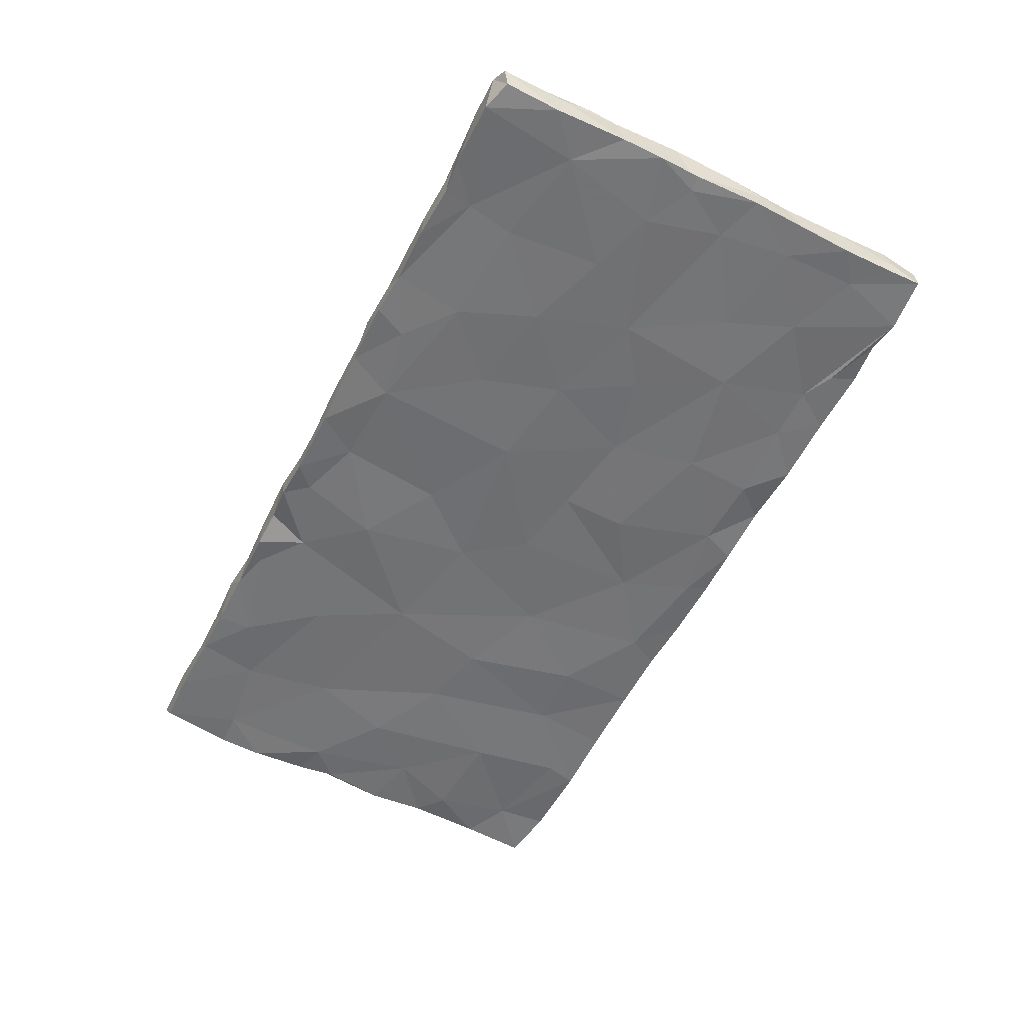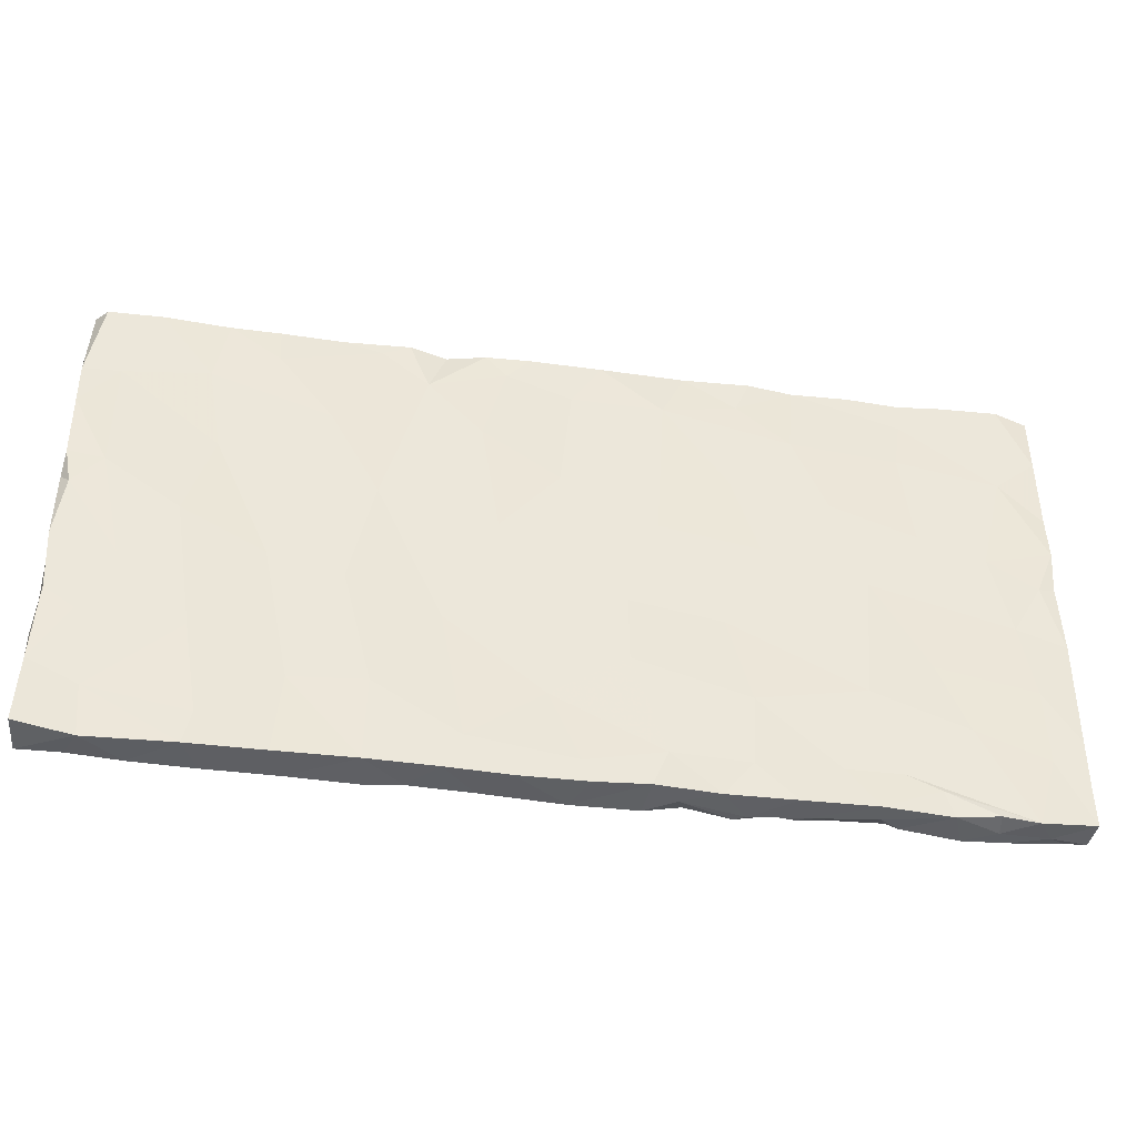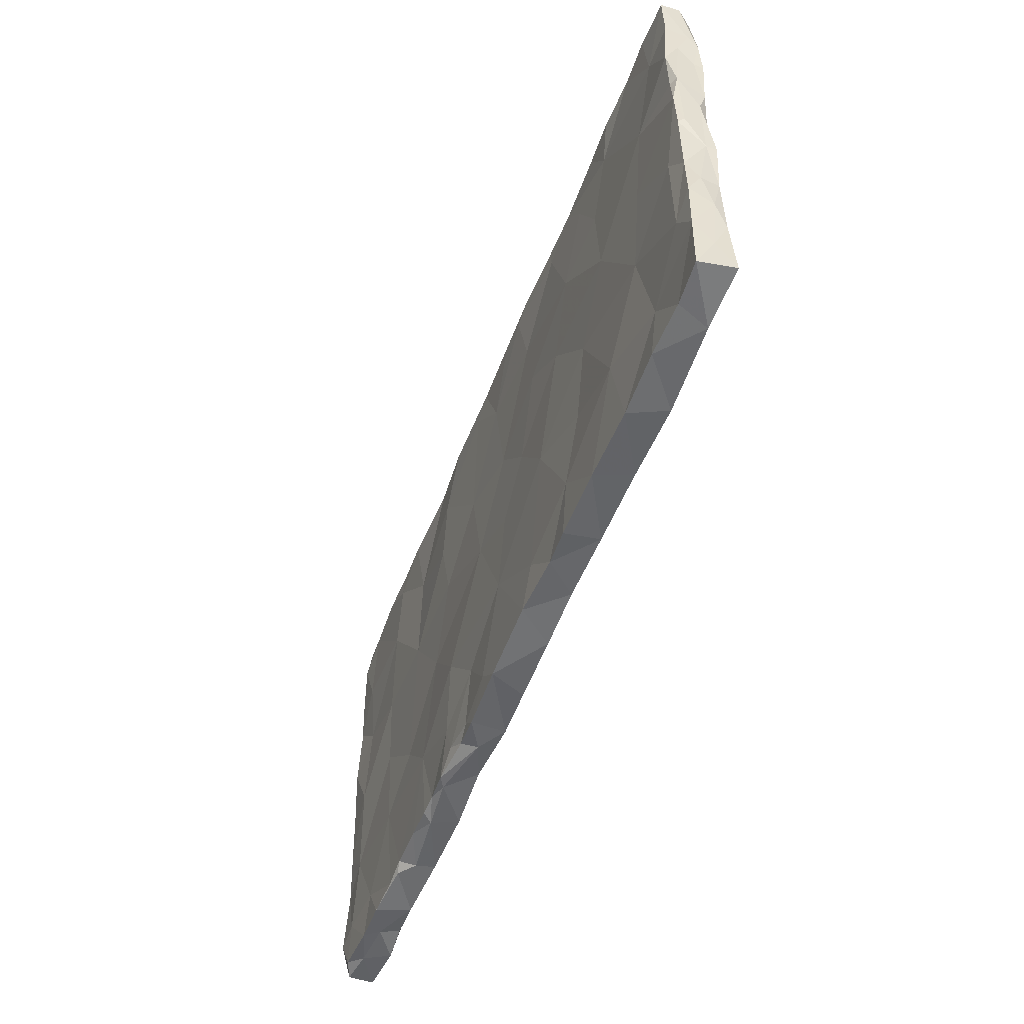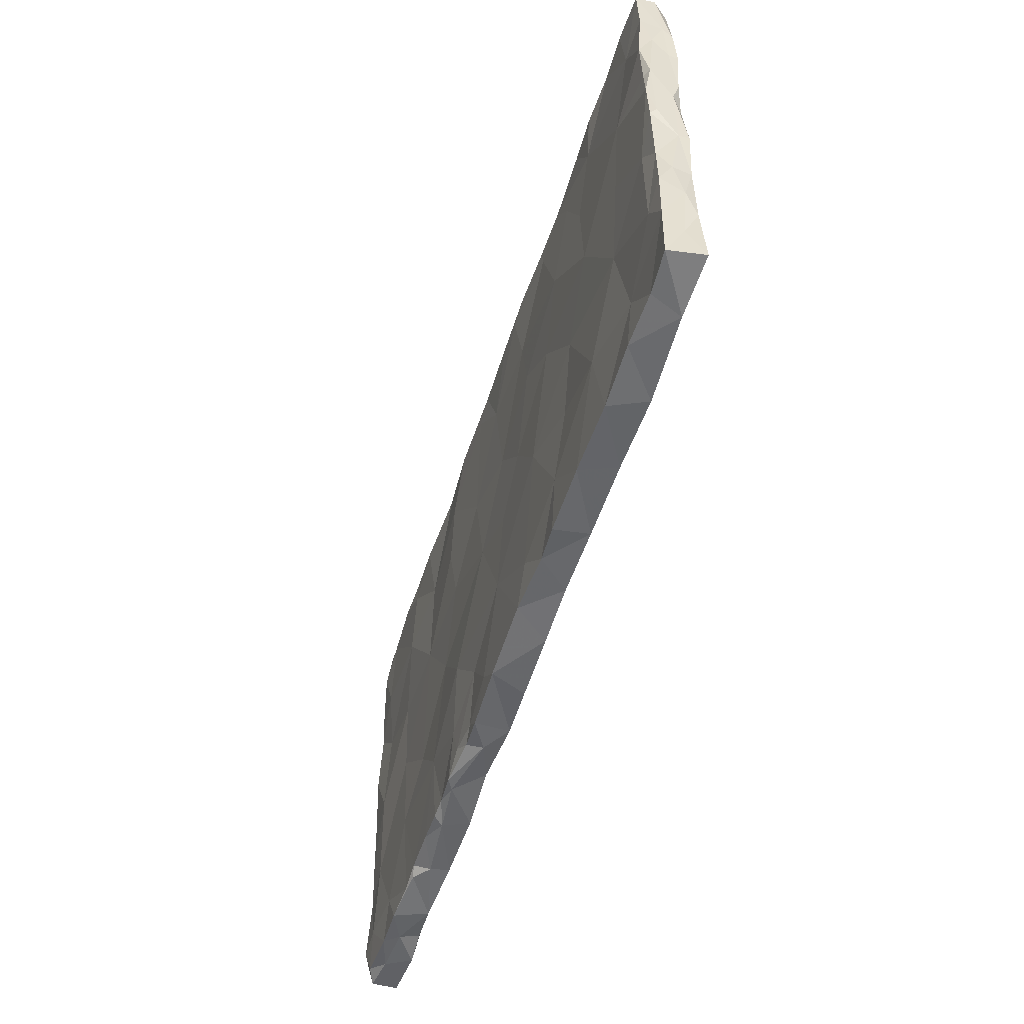
<metadata>
{"format":"obj","ext":"obj","renderer":"f3d","projection":"perspective","resolution":1024,"background":"white","views":[{"elev":-55.5,"azim":-116.9,"up":"+Z"},{"elev":-40.7,"azim":170.8,"up":"+Y"},{"elev":-52.3,"azim":69.5,"up":"+Y"},{"elev":-52.6,"azim":72.7,"up":"+Y"}]}
</metadata>
<code>
v -0.7047 -0.4254 -0.02804
v -0.2764 -0.2444 -0.02984
v 0.7924 0.05224 -0.02563
v 0.2442 0.3537 -0.0225
v -0.7954 -0.3529 -0.02526
v 0.7439 0.3028 -0.02355
v 0.3564 -0.08191 -0.02723
v 0.5552 -0.369 -0.0287
v 0.02252 0.1738 -0.02393
v 0.1209 0.05824 -0.02363
v -0.1406 -0.3601 -0.02921
v -0.3788 -0.06355 -0.02605
v -0.5702 -0.145 -0.02557
v -0.7402 -0.3072 -0.02608
v -0.7241 0.2607 -0.02834
v -0.1511 0.3508 -0.02814
v -0.6824 0.08643 -0.02862
v 0.3157 0.1013 -0.0259
v -0.2787 0.3765 -0.027
v 0.1141 0.3942 -0.02417
v -0.4254 0.1713 -0.02976
v 0.4919 0.3707 -0.02656
v 0.6008 0.3219 -0.02203
v 0.7488 -0.1999 -0.02843
v 0.1527 0.2529 -0.02933
v -0.5695 0.1224 -0.02896
v -0.6186 -0.2623 -0.02685
v -0.5518 0.2927 -0.02563
v 0.04399 -0.04692 -0.02383
v -0.5583 -0.3825 -0.02705
v -0.7169 -0.04806 -0.02275
v -0.2588 0.2013 -0.02721
v -0.459 -0.2075 -0.02918
v -0.5647 0.3767 -0.02231
v 0.7225 -0.3358 -0.02224
v -0.2385 -0.09549 -0.02352
v -0.5016 -0.3558 -0.02359
v -0.7434 0.435 -0.02854
v -0.4781 0.009807 -0.02709
v 0.3991 0.2538 -0.02533
v -0.1367 0.08721 -0.02864
v 0.2047 -0.1392 -0.02216
v 0.4785 -0.05222 -0.02613
v 0.1651 -0.3625 -0.02701
v -0.7375 -0.1756 -0.02573
v -0.08591 -0.189 -0.02815
v 0.7021 -0.0825 -0.02743
v 0.3071 -0.2798 -0.02834
v -0.3048 0.06079 -0.02739
v 0.6184 0.01849 -0.02971
v -0.3681 0.3053 -0.02803
v -0.2698 -0.3652 -0.02943
v 0.3105 -0.4206 -0.02528
v 0.3243 0.414 -0.0236
v 0.574 0.1644 -0.02384
v 0.0408 -0.2687 -0.02338
v -0.3798 0.4305 -0.022
v -0.08547 -0.07065 -0.02355
v 0.5823 -0.2105 -0.02976
v -0.7992 0.1184 -0.02663
v 0.7439 0.1047 -0.02784
v -0.7678 0.04097 -0.02384
v 0.003515 0.3571 -0.02313
v -0.01074 -0.389 -0.02872
v 0.4305 -0.2861 -0.02432
v -0.4088 -0.358 -0.0249
v -0.6456 -0.4172 -0.02485
v -0.02611 -0.4248 -0.02638
v -0.5752 -0.4253 -0.02248
v 0.3895 0.4304 -0.02316
v -0.6323 0.4343 -0.02469
v 0.8061 -0.2959 -0.02254
v 0.8071 0.3005 -0.02332
v -0.7952 0.3196 -0.02809
v 0.7995 -0.1621 -0.0247
v 0.8059 0.2247 -0.02776
v -0.04641 0.4313 -0.02758
v 0.07589 0.4318 -0.02806
v -0.2224 -0.4216 -0.02158
v 0.5681 -0.4259 -0.02908
v -0.5698 0.4276 -0.02399
v 0.783 0.4322 -0.02838
v 0.4956 0.4314 -0.02504
v -0.1904 0.4342 -0.02234
v -0.4785 0.4324 -0.024
v 0.2791 0.4326 -0.02704
v 0.5791 0.4318 -0.02458
v 0.8062 -0.0576 -0.02677
v -0.7954 0.04664 -0.02093
v -0.7961 0.4193 -0.02367
v -0.7996 -0.07463 -0.02183
v -0.4675 -0.4227 0.004886
v -0.3365 -0.4243 -0.02793
v 0.1941 -0.4207 -0.02327
v -0.115 -0.4214 -0.02919
v 0.8101 -0.4114 -0.0266
v 0.8033 0.2344 -0.01307
v 0.2158 0.4295 -0.01217
v 0.714 -0.4261 -0.0222
v -0.7966 -0.4174 -0.02377
v -0.795 -0.2657 -0.02758
v 0.6264 0.4316 0.02017
v -0.7983 -0.3658 0.001834
v 0.1501 0.4349 -0.02184
v -0.3039 0.4358 -0.02621
v -0.6507 -0.4246 0.009477
v -0.798 0.1939 -0.0233
v 0.8081 0.07106 -0.008625
v 0.8058 0.3272 -0.007908
v 0.6912 0.436 -0.02716
v 0.4441 0.4351 0.02749
v -0.7979 0.311 0.02033
v 0.8056 -0.05654 -0.009316
v 0.8032 0.4375 -0.001517
v 0.8052 0.1181 -0.02177
v 0.8056 -0.1668 0.008156
v 0.8082 -0.2424 -0.006019
v -0.7728 0.4353 0.03139
v -0.7947 -0.1663 -0.01194
v -0.8017 0.4274 0.01519
v -0.4604 -0.4217 -0.02739
v -0.2672 -0.4261 0.02497
v 0.5321 0.4314 0.02266
v 0.81 0.003346 0.02339
v -0.2446 0.4355 0.02489
v -0.601 0.4289 0.0153
v 0.4425 -0.4228 -0.02585
v 0.8039 -0.4186 0.03503
v -0.796 0.06187 -0.0147
v 0.8066 -0.3559 0.003266
v 0.3048 -0.4251 0.03458
v 0.09731 0.4292 0.0271
v -0.4892 0.4334 0.01381
v -0.1301 0.4338 0.01187
v -0.3566 -0.4244 0.01602
v 0.08995 -0.4249 -0.0244
v -0.4993 -0.4207 0.02729
v -0.1594 -0.426 0.001957
v -0.7922 -0.4217 0.02184
v -0.7017 0.4353 0.02995
v -0.7331 -0.422 0.01411
v -0.797 0.2061 0.03257
v 0.5406 -0.4258 0.03147
v -0.7991 -0.01984 0.0338
v -0.7962 -0.3562 0.03759
v -0.7976 -0.0907 0.02223
v 0.8035 0.2775 0.01271
v 0.009582 0.4303 0.009757
v 0.8066 -0.2147 0.03232
v -0.3306 0.4312 0.02512
v 0.8102 0.1415 0.02638
v -0.1698 -0.4172 0.02842
v -0.2481 -0.425 0.03628
v 0.2428 -0.4211 0.0315
v 0.4193 -0.4236 0.03387
v -0.2097 0.4284 0.03699
v -0.8003 0.08629 0.03678
v 0.4877 0.4283 0.03349
v -0.5438 0.4258 0.03602
v 0.652 0.4279 0.03325
v 0.3679 0.4278 0.0309
v 0.7249 0.4346 0.03451
v -0.6266 0.4299 0.03731
v 0.06566 0.4246 0.03725
v -0.7952 -0.2376 0.03133
v 0.1741 0.4341 0.03627
v -0.7933 -0.1447 0.03354
v 0.8028 0.3416 0.03012
v 0.8008 -0.1265 0.03013
v 0.6455 -0.4226 0.03365
v 0.2217 -0.1298 0.03547
v 0.7601 -0.06973 0.03411
v 0.4873 0.2224 0.03363
v -0.3178 0.4283 0.0305
v -0.1165 -0.296 0.03221
v 0.2946 0.07403 0.03296
v 0.5045 0.05496 0.03611
v 0.6196 -0.139 0.03327
v 0.5342 0.3514 0.03124
v 0.2883 0.3932 0.0328
v 0.4215 0.3524 0.03209
v 0.3742 -0.2109 0.0322
v -0.1247 0.1705 0.03224
v 0.4076 -0.06512 0.03202
v -0.5532 -0.2395 0.03477
v 0.1578 0.2847 0.03219
v -0.2273 -0.3347 0.03563
v 0.5122 -0.2725 0.03653
v 0.6817 0.173 0.03616
v 0.1729 -0.3496 0.03551
v -0.7287 -0.03006 0.03761
v -0.4578 -0.1706 0.03012
v 0.3565 0.214 0.03608
v -0.2106 -0.1905 0.03753
v 0.02372 -0.2306 0.03532
v -0.3566 -0.2765 0.03541
v 0.7631 -0.2476 0.03495
v -0.7257 0.1366 0.03084
v -0.2867 0.2107 0.03648
v 0.8062 0.07249 0.03596
v -0.2579 0.08496 0.03228
v -0.5936 0.09643 0.0324
v -0.4278 0.277 0.0305
v -0.5837 -0.05787 0.03151
v 0.3247 -0.3253 0.0353
v -0.4037 -0.4129 0.03228
v -0.732 0.2746 0.03772
v -0.6433 -0.3533 0.03436
v 0.6523 0.02438 0.0347
v -0.2684 0.335 0.037
v 0.7347 0.329 0.03159
v 0.1858 0.161 0.03296
v -0.4802 -0.4101 0.03157
v -0.3186 -0.06504 0.03011
v -0.4343 0.08989 0.0318
v 0.03091 0.1127 0.03025
v -0.0775 -0.02104 0.03302
v -0.1089 -0.4278 0.03184
v -0.5971 -0.4268 0.0347
v -0.04475 -0.3863 0.03661
v -0.5302 -0.4205 0.03137
v 0.1377 -0.42 0.03661
v -0.7262 0.4258 0.034
v 0.04854 -0.08412 0.03363
v -0.2014 -0.3981 0.03533
v -0.7625 -0.4141 0.03518
v -0.7317 -0.2055 0.03525
v 0.1262 -5.985e-05 0.03176
v -0.4597 0.4258 0.03666
v 0.663 -0.3349 0.03058
v -0.3072 -0.4153 0.03161
v -0.3438 -0.419 0.0325
v 0.8053 -0.311 0.03367
v -0.7442 -0.3465 0.03776
v -0.7913 0.3879 0.03658
v 0.8047 0.4286 0.0331
v 0.7965 0.1394 0.03317
v 0.5657 0.4242 0.0371
v 0.8014 0.2268 0.03754
v 0.1303 0.4139 0.03777
v 0.0009482 -0.4264 0.0358
v 0.733 -0.4198 0.03075
v -0.5532 0.3918 0.03587
v -0.05639 0.4297 0.03442
v -0.6713 -0.4238 0.03314
v -0.09917 0.4023 0.03513
v -0.7983 0.255 0.0343
v -0.1374 -0.4041 0.03212
v 0.806 -0.006012 0.03359
v 0.2805 0.4319 0.03235
v -0.002979 0.305 0.03268
v -0.568 0.2574 0.0378
f 1 106 141
f 92 121 135
f 93 122 135
f 79 138 122
f 230 242 233
f 103 139 145
f 226 145 139
f 221 208 219
f 196 206 232
f 231 196 232
f 167 191 144
f 175 225 248
f 220 175 248
f 190 154 205
f 154 131 205
f 131 155 205
f 230 188 143
f 233 242 128
f 139 141 226
f 141 245 226
f 245 234 226
f 87 83 123
f 219 208 245
f 106 219 245
f 106 69 219
f 69 137 219
f 219 137 221
f 221 137 213
f 137 92 213
f 206 92 135
f 135 232 206
f 135 122 231
f 232 135 231
f 122 153 231
f 187 231 153
f 225 187 153
f 153 122 138
f 153 138 152
f 153 152 225
f 248 225 152
f 152 138 218
f 138 95 218
f 248 152 218
f 218 220 248
f 218 241 220
f 218 95 241
f 222 220 241
f 241 136 222
f 94 154 222
f 154 190 222
f 94 53 154
f 154 53 131
f 131 53 155
f 53 127 155
f 127 80 143
f 127 143 155
f 143 188 155
f 80 170 143
f 230 143 170
f 170 99 242
f 230 170 242
f 99 128 242
f 128 96 130
f 87 123 102
f 110 87 102
f 110 23 87
f 87 22 83
f 23 22 87
f 55 23 6
f 83 70 111
f 83 22 70
f 70 54 86
f 86 4 98
f 4 104 98
f 4 20 104
f 104 78 132
f 104 20 78
f 78 20 63
f 77 78 63
f 78 77 148
f 148 77 134
f 134 77 84
f 84 105 125
f 84 19 105
f 105 57 150
f 15 17 60
f 15 60 107
f 150 57 133
f 85 133 57
f 57 34 85
f 133 81 126
f 85 81 133
f 34 81 85
f 34 71 81
f 81 71 126
f 71 34 38
f 118 90 120
f 38 90 118
f 101 165 119
f 72 24 75
f 36 46 2
f 13 33 27
f 13 27 45
f 117 75 116
f 24 59 47
f 33 36 2
f 91 45 101
f 65 7 43
f 48 7 65
f 46 58 56
f 65 43 59
f 42 7 48
f 29 42 56
f 36 58 46
f 12 36 33
f 1 37 30
f 116 75 113
f 75 88 113
f 24 47 75
f 29 56 58
f 5 100 103
f 75 47 88
f 224 217 195
f 116 113 169
f 167 227 191
f 204 185 192
f 171 224 195
f 146 119 167
f 185 204 227
f 192 196 214
f 214 196 194
f 194 195 217
f 182 188 184
f 188 178 184
f 230 197 178
f 197 172 178
f 119 165 167
f 165 227 167
f 169 172 197
f 116 149 117
f 149 116 169
f 169 197 149
f 175 195 194
f 178 188 230
f 194 187 175
f 65 127 53
f 44 53 94
f 136 44 94
f 136 94 222
f 68 136 241
f 68 64 136
f 95 68 241
f 95 64 68
f 79 95 138
f 11 95 79
f 122 93 79
f 93 52 79
f 93 135 121
f 121 66 93
f 69 92 137
f 121 92 69
f 30 121 69
f 67 69 106
f 1 67 106
f 100 1 141
f 100 139 103
f 100 141 139
f 48 65 53
f 44 48 53
f 64 44 136
f 95 11 64
f 52 11 79
f 66 52 93
f 66 121 37
f 30 37 121
f 67 30 69
f 1 30 67
f 72 130 96
f 35 72 96
f 8 35 80
f 14 1 100
f 12 39 49
f 62 17 31
f 39 21 49
f 115 108 3
f 61 115 3
f 43 18 55
f 41 9 10
f 26 21 39
f 17 62 60
f 60 129 157
f 60 89 129
f 60 62 89
f 55 61 50
f 91 101 119
f 76 97 115
f 55 18 40
f 32 41 49
f 21 32 49
f 115 61 76
f 107 157 142
f 107 60 157
f 92 206 213
f 45 14 101
f 61 6 76
f 55 6 61
f 203 199 210
f 147 168 239
f 112 142 247
f 183 210 199
f 142 207 247
f 198 207 142
f 251 216 186
f 212 193 186
f 97 147 151
f 151 147 239
f 198 252 207
f 203 252 215
f 203 215 199
f 216 251 183
f 211 189 239
f 237 151 239
f 142 157 198
f 202 252 198
f 252 202 215
f 215 201 199
f 183 199 201
f 212 186 216
f 193 212 176
f 177 173 193
f 189 173 177
f 189 237 239
f 10 25 18
f 10 9 25
f 26 17 15
f 25 4 18
f 9 41 16
f 18 4 40
f 41 32 16
f 32 21 51
f 28 21 26
f 15 28 26
f 112 107 142
f 76 73 97
f 76 6 73
f 40 23 55
f 74 107 112
f 97 73 109
f 23 40 22
f 9 63 25
f 63 9 16
f 35 8 59
f 64 56 44
f 5 14 100
f 101 5 103
f 72 117 130
f 8 65 59
f 64 11 56
f 2 11 52
f 2 52 66
f 37 1 27
f 1 14 27
f 101 14 5
f 48 44 42
f 33 2 66
f 33 66 37
f 37 27 33
f 27 14 45
f 72 35 24
f 56 42 44
f 56 11 46
f 11 2 46
f 72 75 117
f 59 24 35
f 184 178 177
f 184 171 182
f 234 227 165
f 192 185 196
f 196 187 194
f 182 171 205
f 117 149 233
f 233 149 197
f 234 208 227
f 185 227 208
f 195 190 171
f 101 103 165
f 165 103 145
f 165 145 234
f 196 185 213
f 195 175 220
f 205 171 190
f 230 233 197
f 130 117 233
f 221 213 185
f 206 196 213
f 205 188 182
f 221 185 208
f 231 187 196
f 225 175 187
f 220 222 195
f 190 195 222
f 188 205 155
f 130 233 128
f 234 145 226
f 208 234 245
f 194 217 214
f 204 191 227
f 172 169 249
f 169 113 249
f 209 178 172
f 177 178 209
f 214 215 192
f 204 192 215
f 146 167 144
f 113 124 249
f 228 224 171
f 201 214 217
f 184 176 171
f 228 171 176
f 191 157 144
f 228 216 224
f 243 203 229
f 243 229 159
f 223 243 163
f 236 114 162
f 162 211 236
f 110 162 114
f 110 102 162
f 162 102 160
f 160 102 238
f 102 123 238
f 123 158 238
f 123 111 158
f 83 111 123
f 111 161 158
f 181 179 161
f 179 158 161
f 111 70 161
f 180 181 161
f 70 250 161
f 70 86 250
f 161 250 180
f 250 86 98
f 250 166 180
f 240 180 166
f 98 166 250
f 98 104 166
f 166 132 164
f 104 132 166
f 166 164 240
f 132 148 164
f 132 78 148
f 251 164 244
f 148 244 164
f 246 251 244
f 148 134 244
f 134 156 244
f 246 244 156
f 84 156 134
f 84 125 156
f 156 125 174
f 125 150 174
f 125 105 150
f 150 229 174
f 150 133 229
f 229 133 159
f 126 159 133
f 159 163 243
f 159 126 163
f 126 140 163
f 71 38 140
f 163 140 223
f 118 235 223
f 140 118 223
f 141 106 245
f 120 235 118
f 99 96 128
f 80 99 170
f 80 35 99
f 8 80 65
f 127 65 80
f 35 96 99
f 71 140 126
f 38 118 140
f 211 179 189
f 179 173 189
f 181 173 179
f 115 97 151
f 193 176 177
f 237 189 200
f 216 183 217
f 209 189 177
f 151 237 200
f 191 202 198
f 209 200 189
f 108 115 151
f 191 198 157
f 202 204 215
f 201 217 183
f 216 228 212
f 176 212 228
f 184 177 176
f 124 108 151
f 124 151 200
f 124 200 249
f 129 144 157
f 204 202 191
f 201 215 214
f 216 217 224
f 172 200 209
f 200 172 249
f 129 146 144
f 173 181 193
f 168 211 239
f 147 109 168
f 160 179 211
f 193 181 180
f 186 193 180
f 183 251 246
f 252 203 243
f 207 235 247
f 235 112 247
f 246 210 183
f 207 252 223
f 211 168 236
f 109 236 168
f 109 114 236
f 174 203 210
f 203 174 229
f 243 223 252
f 207 223 235
f 120 112 235
f 211 162 160
f 240 251 186
f 164 251 240
f 160 238 179
f 179 238 158
f 186 180 240
f 210 246 156
f 174 210 156
f 97 109 147
f 91 119 146
f 31 45 91
f 50 47 59
f 59 43 50
f 33 39 12
f 39 33 13
f 13 45 31
f 31 39 13
f 18 43 7
f 42 29 10
f 58 41 29
f 36 12 49
f 31 91 62
f 88 108 113
f 47 3 88
f 7 42 18
f 10 29 41
f 36 41 58
f 36 49 41
f 31 17 39
f 39 17 26
f 146 89 91
f 62 91 89
f 113 108 124
f 88 3 108
f 50 61 47
f 18 42 10
f 89 146 129
f 47 61 3
f 43 55 50
f 51 16 32
f 16 19 84
f 77 16 84
f 54 4 86
f 54 70 22
f 6 110 82
f 114 82 110
f 90 38 74
f 90 74 120
f 19 57 105
f 63 16 77
f 22 40 54
f 6 23 110
f 73 82 114
f 6 82 73
f 73 114 109
f 38 15 74
f 74 112 120
f 34 15 38
f 51 34 57
f 28 34 51
f 19 51 57
f 54 40 4
f 25 20 4
f 34 28 15
f 19 16 51
f 25 63 20
f 74 15 107
f 21 28 51

</code>
